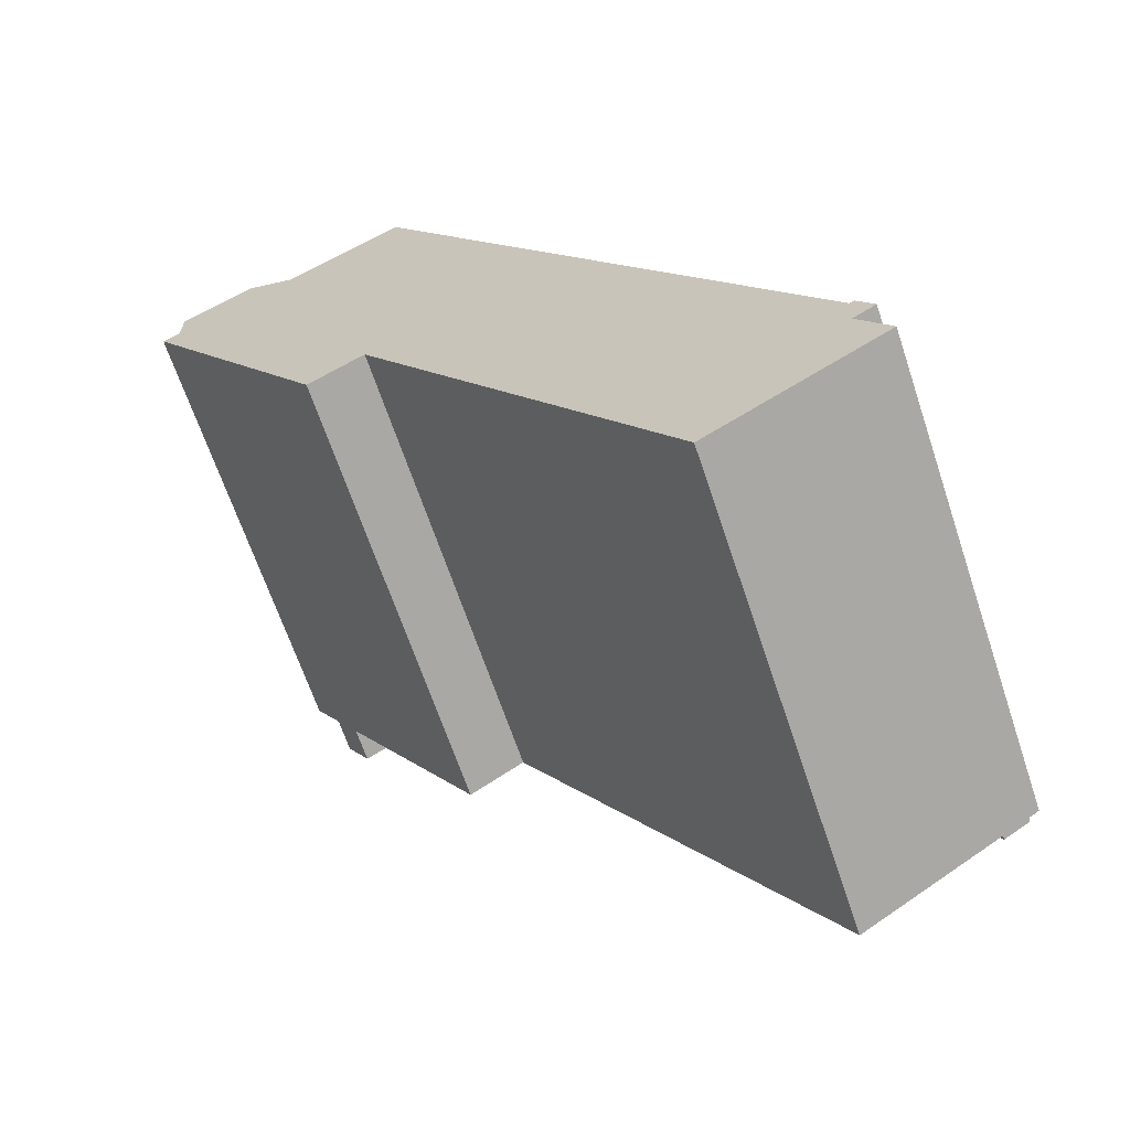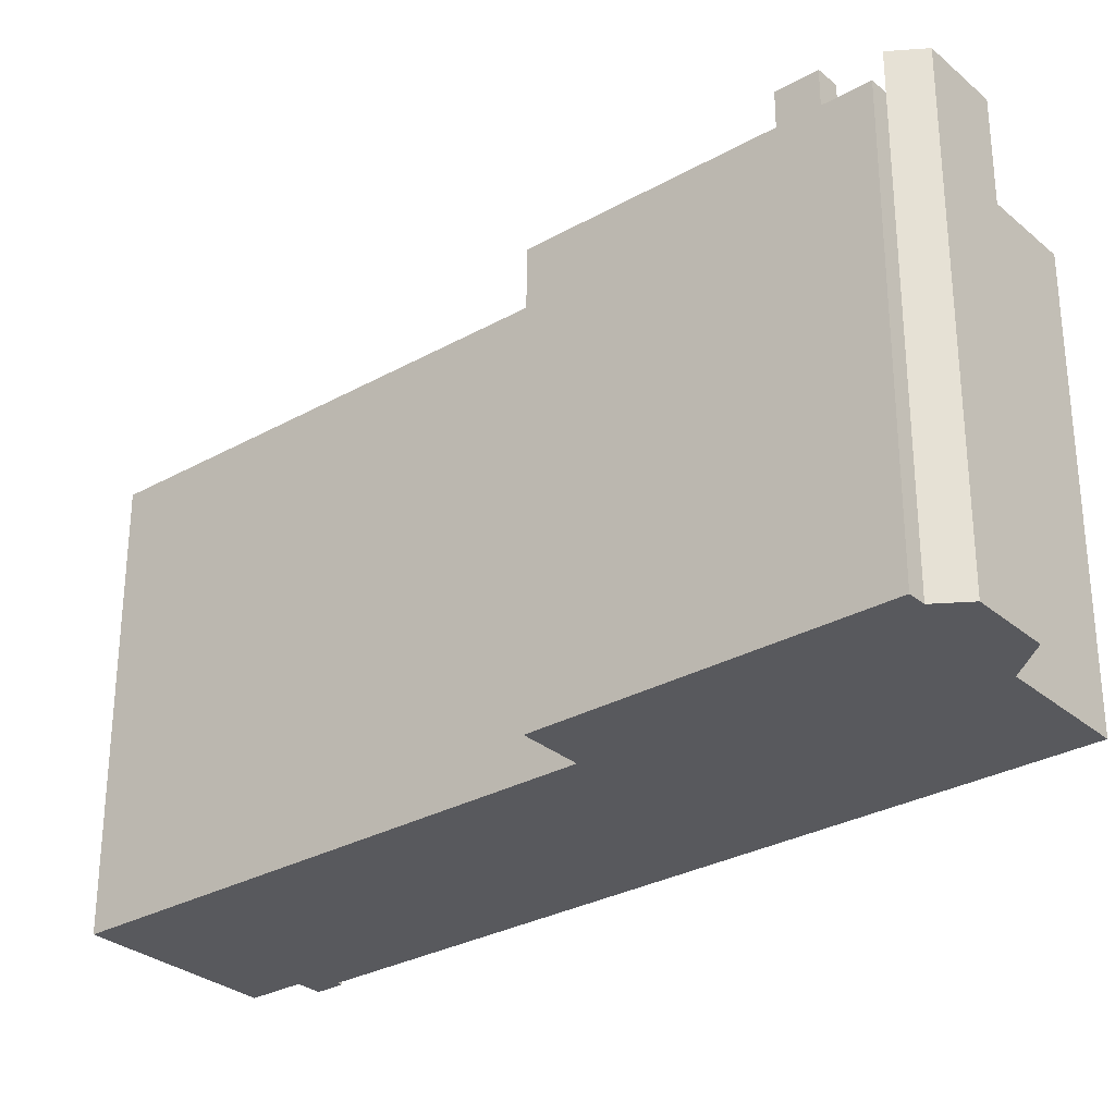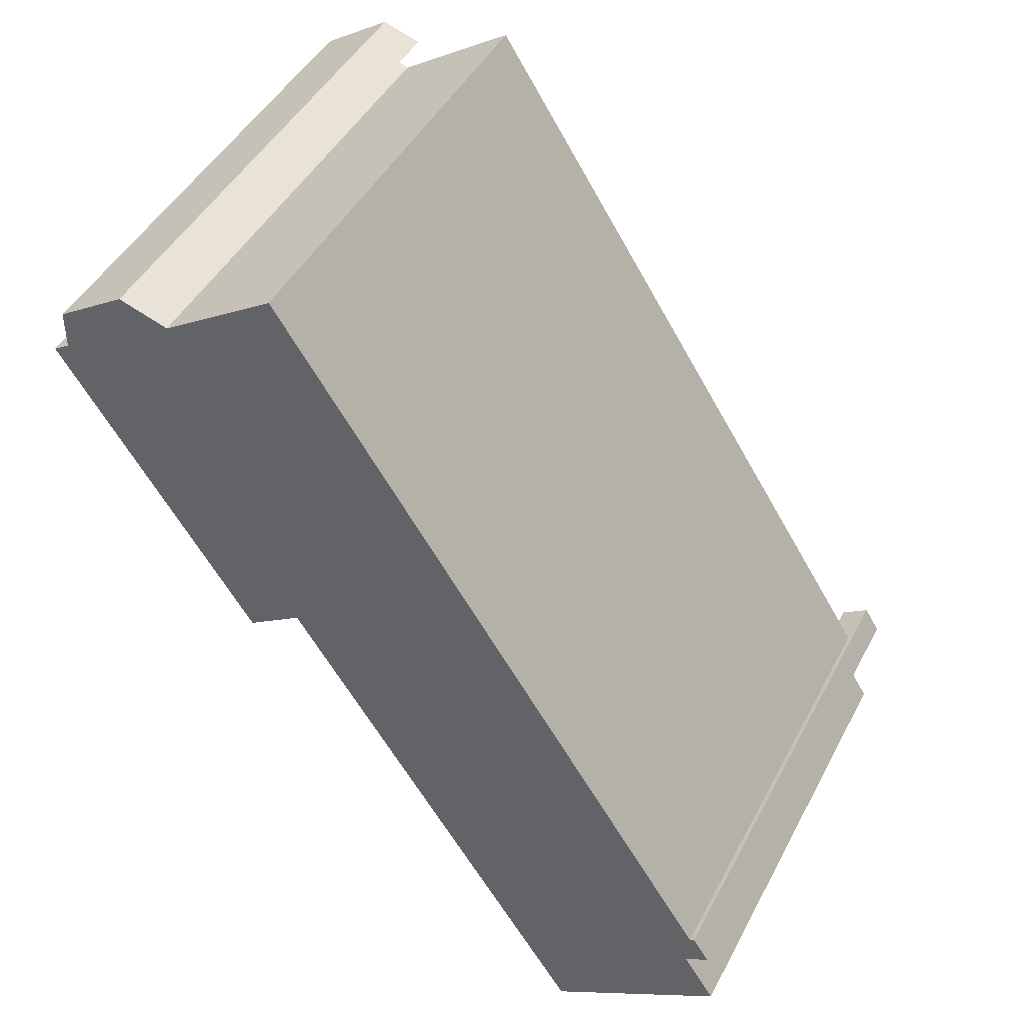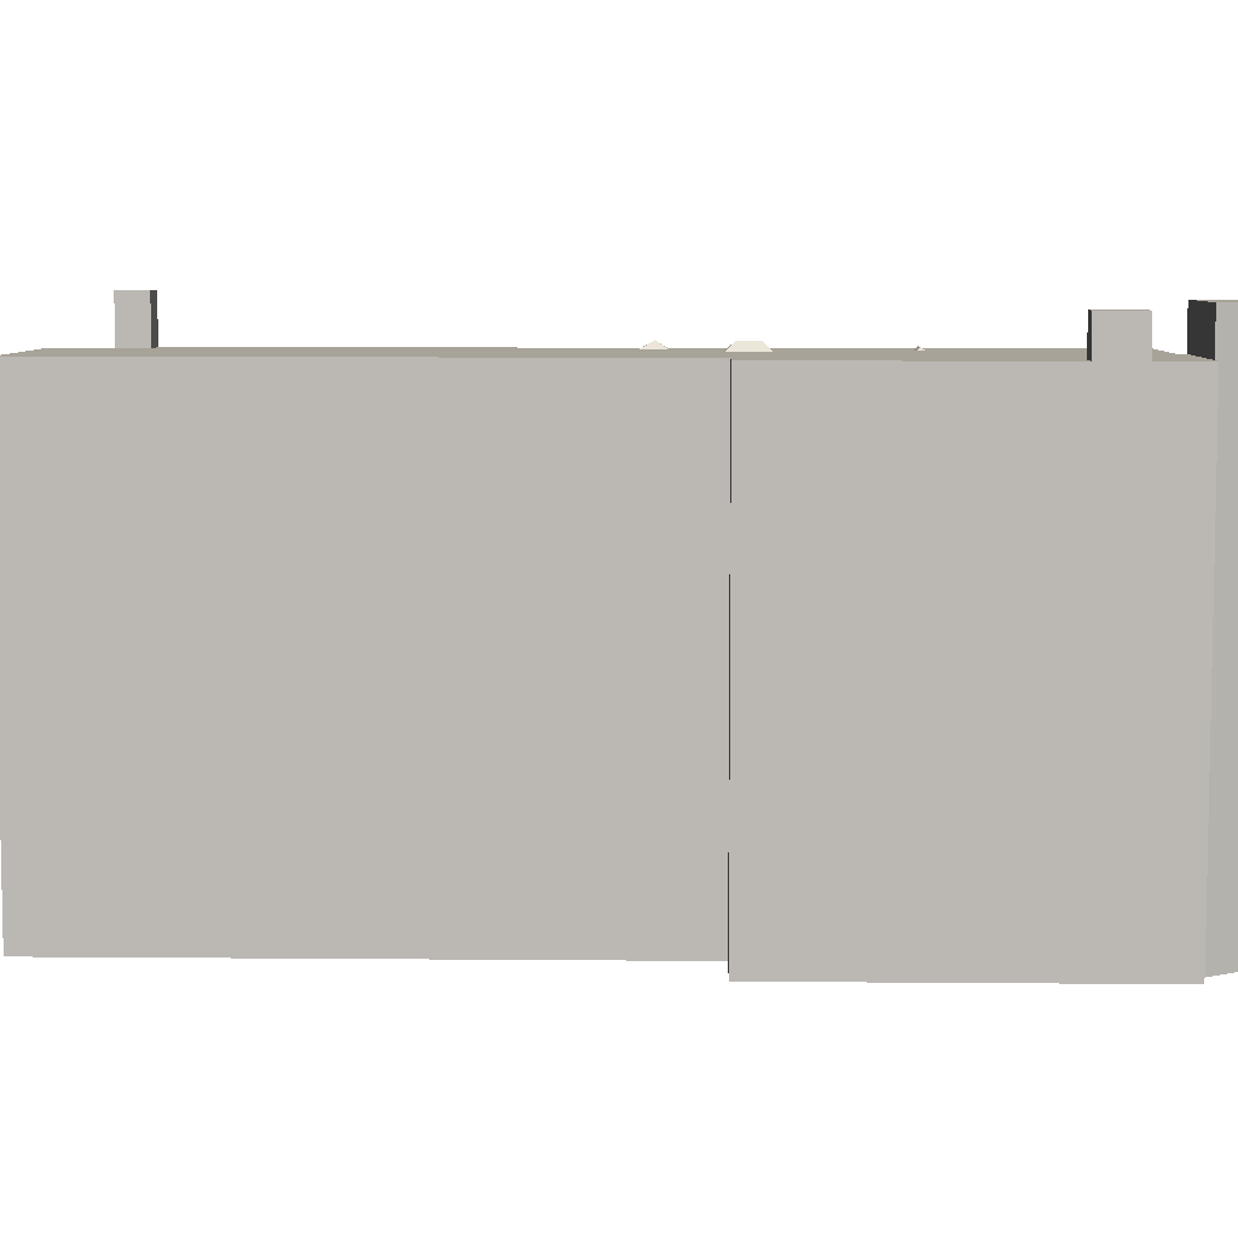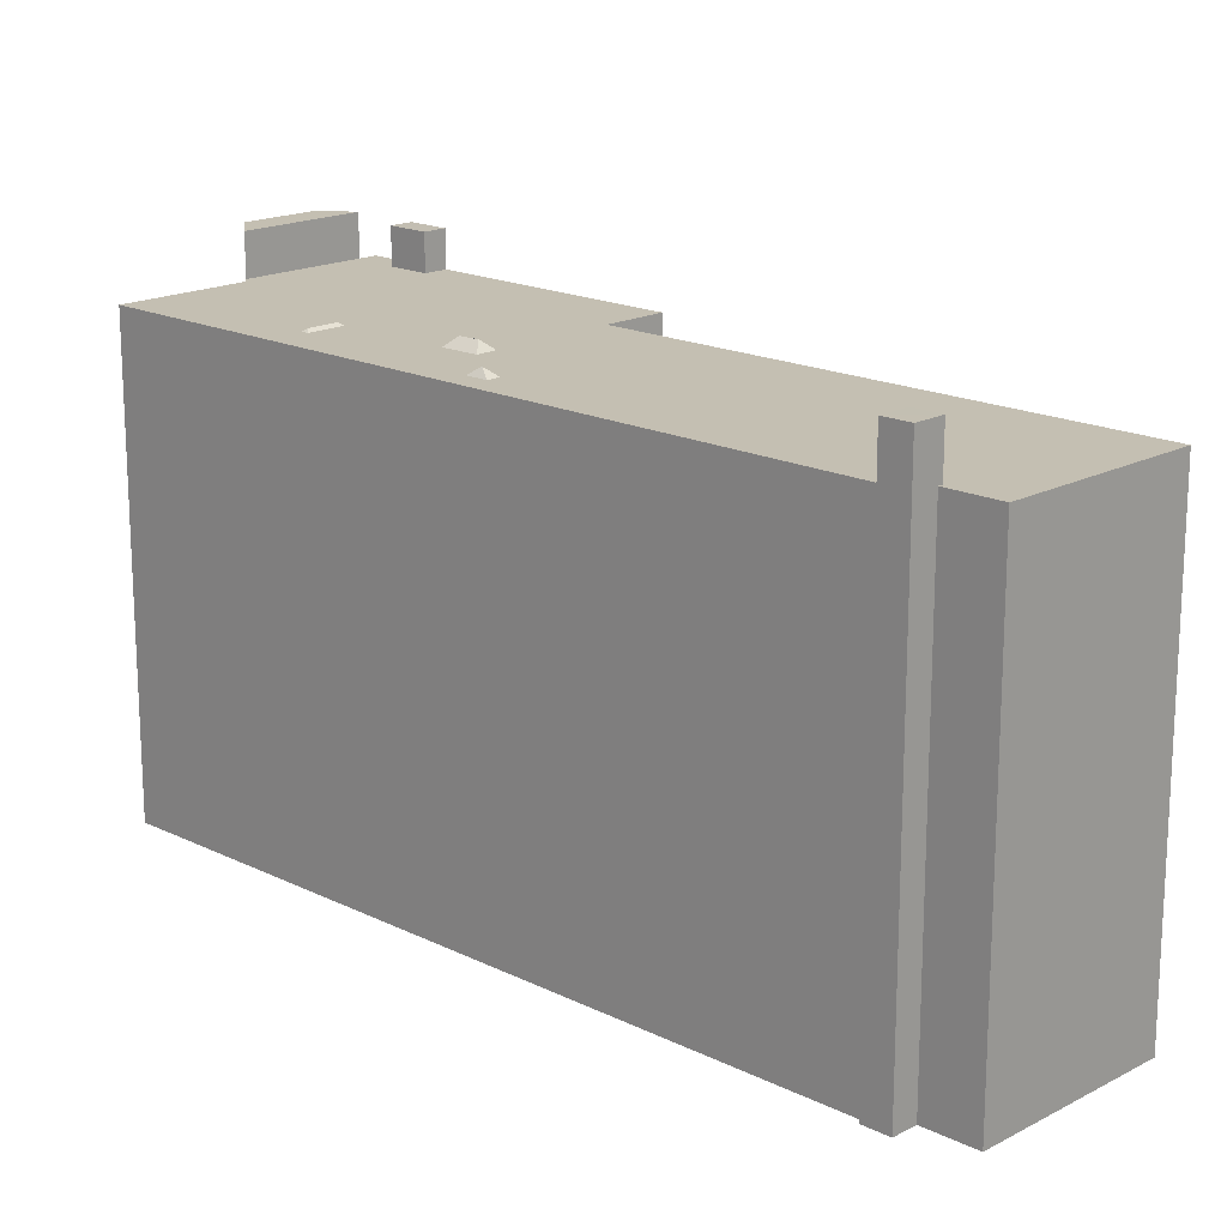
<metadata>
{"format":"obj","ext":"obj","renderer":"f3d","projection":"perspective","resolution":1024,"background":"white","views":[{"elev":-65.7,"azim":18.5,"up":"+Z"},{"elev":-29.9,"azim":-83.4,"up":"+Y"},{"elev":45.5,"azim":26.5,"up":"+Z"},{"elev":6.9,"azim":-121.2,"up":"+Y"},{"elev":17.6,"azim":101.4,"up":"+Y"}]}
</metadata>
<code>
v -7.77 5.658 5.862
v -5.595 5.657 8.454
v -7.37 5.658 5.24
v -8.283 5.658 5.533
v -5.595 5.657 8.454
v -7.77 5.658 5.862
v -7.705 5.658 4.633
v -2.883 5.658 0.1101
v -4.24 5.658 -0.7609
v -8.931 5.658 6.542
v -8.527 5.658 6.802
v -8.283 5.658 5.533
v -7.191 5.658 4.962
v -5.595 5.657 8.454
v -2.883 5.658 0.1101
v -7.37 5.658 5.24
v -5.595 5.657 8.454
v -7.191 5.658 4.962
v -7.705 5.658 4.633
v -7.191 5.658 4.962
v -2.883 5.658 0.1101
v -2.883 5.658 0.1101
v 7.504 5.656 -6.98
v 4.538 5.657 -11.44
v 4.538 5.657 -11.44
v 7.504 5.656 -6.98
v 7.64 5.656 -7.191
v -2.883 5.658 0.1101
v 8.054 5.656 -6.625
v 7.504 5.656 -6.98
v -8.527 5.658 6.802
v -5.833 5.657 8.533
v -8.283 5.658 5.533
v -1.469 5.657 5.381
v -1.258 5.656 5.517
v 2.002 5.656 2.794
v -1.258 5.656 5.517
v -0.9757 5.656 5.695
v 2.002 5.656 2.794
v -1.073 5.656 5.85
v 2.002 5.656 2.794
v -0.9757 5.656 5.695
v -5.595 5.657 8.454
v -1.355 5.657 5.672
v -1.627 5.657 5.498
v -5.595 5.657 8.454
v -1.073 5.656 5.85
v -1.355 5.657 5.672
v -5.595 5.657 8.454
v -2.79 5.656 10.26
v -1.073 5.656 5.85
v -2.79 5.656 10.26
v 2.002 5.656 2.794
v -1.073 5.656 5.85
v 4.538 5.657 -11.44
v 8.003 5.656 -7.527
v 8.771 5.656 -8.722
v -8.283 5.658 5.533
v -5.833 5.657 8.533
v -5.595 5.657 8.454
v -5.595 5.657 8.454
v -1.627 5.657 5.498
v -1.864 5.657 5.345
v -1.766 5.657 5.188
v -1.469 5.657 5.381
v -0.2452 5.657 2.802
v -2.883 5.658 0.1101
v -1.864 5.657 5.345
v -1.766 5.657 5.188
v -5.595 5.657 8.454
v -1.864 5.657 5.345
v -2.883 5.658 0.1101
v -1.469 5.657 5.381
v 2.002 5.656 2.794
v -0.2452 5.657 2.802
v -1.766 5.657 5.188
v -0.2452 5.657 2.802
v -0.7021 5.657 2.524
v -0.1068 5.657 2.547
v 2.002 5.656 2.794
v 0.2297 5.657 1.992
v -0.2274 5.657 1.716
v 0.2297 5.657 1.992
v 2.002 5.656 2.794
v -2.883 5.658 0.1101
v -0.7021 5.657 2.524
v -0.5636 5.657 2.27
v -2.883 5.658 0.1101
v -0.5636 5.657 2.27
v -0.2274 5.657 1.716
v -2.883 5.658 0.1101
v -0.2274 5.657 1.716
v 2.002 5.656 2.794
v -2.883 5.658 0.1101
v -1.766 5.657 5.188
v -0.7021 5.657 2.524
v -0.2452 5.657 2.802
v 2.002 5.656 2.794
v -0.1068 5.657 2.547
v 4.538 5.657 -11.44
v 7.85 5.656 -7.516
v 7.9 5.656 -7.594
v 4.538 5.657 -11.44
v 7.9 5.656 -7.594
v 8.003 5.656 -7.527
v 1.935 5.656 1.788
v 2.002 5.656 2.794
v 2.251 5.656 1.303
v 2.002 5.656 2.794
v 8.054 5.656 -6.625
v 2.251 5.656 1.303
v 1.652 5.656 1.604
v 2.002 5.656 2.794
v 1.935 5.656 1.788
v -2.883 5.658 0.1101
v 1.968 5.656 1.119
v 8.054 5.656 -6.625
v -2.883 5.658 0.1101
v 2.002 5.656 2.794
v 1.652 5.656 1.604
v -2.883 5.658 0.1101
v 1.652 5.656 1.604
v 1.968 5.656 1.119
v 1.968 5.656 1.119
v 2.251 5.656 1.303
v 8.054 5.656 -6.625
v 4.538 5.657 -11.44
v 7.64 5.656 -7.191
v 7.85 5.656 -7.516
v 7.504 6.813 -6.98
v 8.003 6.813 -7.527
v 7.9 6.814 -7.594
v 8.003 6.813 -7.527
v 8.054 6.813 -6.625
v 8.56 6.813 -7.168
v 8.054 6.813 -6.625
v 8.164 6.813 -6.554
v 8.56 6.813 -7.168
v 7.504 6.813 -6.98
v 8.054 6.813 -6.625
v 8.003 6.813 -7.527
v -8.283 6.555 5.533
v -7.77 6.557 5.862
v -7.705 6.555 4.633
v -7.77 6.557 5.862
v -7.191 6.559 4.962
v -7.705 6.555 4.633
v 1.933 5.834 1.468
v 1.935 5.656 1.788
v 2.251 5.656 1.303
v 1.652 5.656 1.604
v 1.935 5.656 1.788
v 1.933 5.834 1.468
v 1.933 5.834 1.468
v 2.251 5.656 1.303
v 1.968 5.656 1.119
v 1.652 5.656 1.604
v 1.933 5.834 1.468
v 1.968 5.656 1.119
v -0.1368 5.87 2.044
v -0.1068 5.657 2.547
v 0.2297 5.657 1.992
v -0.3768 5.87 2.485
v -0.1068 5.657 2.547
v -0.1368 5.87 2.044
v -0.3768 5.87 2.485
v -0.2452 5.657 2.802
v -0.1068 5.657 2.547
v -0.7021 5.657 2.524
v -0.2452 5.657 2.802
v -0.3768 5.87 2.485
v -0.2274 5.657 1.716
v -0.1368 5.87 2.044
v 0.2297 5.657 1.992
v -0.5636 5.657 2.27
v -0.1368 5.87 2.044
v -0.2274 5.657 1.716
v -0.7021 5.657 2.524
v -0.3768 5.87 2.485
v -0.5636 5.657 2.27
v -0.5636 5.657 2.27
v -0.3768 5.87 2.485
v -0.1368 5.87 2.044
v -1.627 5.657 5.498
v -1.355 5.657 5.672
v -1.111 5.724 5.719
v -1.864 5.657 5.345
v -1.627 5.657 5.498
v -1.739 5.725 5.313
v -1.739 5.725 5.313
v -1.627 5.657 5.498
v -1.111 5.724 5.719
v -1.355 5.657 5.672
v -1.073 5.656 5.85
v -1.111 5.724 5.719
v -1.111 5.724 5.719
v -1.073 5.656 5.85
v -0.9757 5.656 5.695
v -1.864 5.657 5.345
v -1.739 5.725 5.313
v -1.766 5.657 5.188
v -1.258 5.656 5.517
v -1.111 5.724 5.719
v -0.9757 5.656 5.695
v -1.766 5.657 5.188
v -1.739 5.725 5.313
v -1.469 5.657 5.381
v -1.469 5.657 5.381
v -1.111 5.724 5.719
v -1.258 5.656 5.517
v -1.739 5.725 5.313
v -1.111 5.724 5.719
v -1.469 5.657 5.381
v -8.527 6.69 6.802
v -6.803 6.689 8.855
v -5.833 6.689 8.533
v -8.527 6.69 6.802
v -8.518 6.69 7.753
v -6.803 6.689 8.855
v -6.803 -5.684 8.855
v -5.833 -5.684 8.533
v -5.833 5.657 8.533
v -6.803 5.657 8.855
v -5.833 -5.684 8.533
v -5.595 -5.684 8.454
v -5.595 5.657 8.454
v -5.833 5.657 8.533
v -6.803 5.657 8.855
v -5.833 5.657 8.533
v -5.833 6.689 8.533
v -6.803 6.689 8.855
v -4.192 -5.684 9.355
v -2.79 -5.684 10.26
v -2.79 5.656 10.26
v -5.595 5.657 8.454
v -5.595 -5.684 8.454
v -4.192 -5.684 9.355
v -5.595 5.657 8.454
v -4.192 -5.684 9.355
v -2.79 5.656 10.26
v -2.79 -5.684 10.26
v 2.002 -5.684 2.794
v 2.002 5.656 2.794
v -2.79 5.656 10.26
v 5.028 -5.684 -1.916
v 8.054 -5.684 -6.625
v 8.054 5.656 -6.625
v 2.002 5.656 2.794
v 2.002 -5.684 2.794
v 5.028 -5.684 -1.916
v 2.002 5.656 2.794
v 5.028 -5.684 -1.916
v 8.054 5.656 -6.625
v 8.003 -5.684 -7.527
v 8.771 -5.684 -8.722
v 8.771 5.656 -8.722
v 8.003 5.656 -7.527
v 4.538 5.657 -11.44
v 6.655 -5.684 -10.08
v 4.538 -5.684 -11.44
v 6.655 -5.684 -10.08
v 8.771 5.656 -8.722
v 8.771 -5.684 -8.722
v 4.538 5.657 -11.44
v 8.771 5.656 -8.722
v 6.655 -5.684 -10.08
v -2.883 5.658 0.1101
v 0.8277 -5.684 -5.665
v -2.883 -5.684 0.1101
v 0.8277 -5.684 -5.665
v 4.538 5.657 -11.44
v 4.538 -5.684 -11.44
v -2.883 5.658 0.1101
v 4.538 5.657 -11.44
v 0.8277 -5.684 -5.665
v -4.24 5.658 -0.7609
v -2.883 5.658 0.1101
v -2.883 -5.684 0.1101
v -4.24 -5.684 -0.7609
v -7.705 5.658 4.633
v -5.972 -5.684 1.936
v -7.705 -5.684 4.633
v -5.972 -5.684 1.936
v -4.24 5.658 -0.7609
v -4.24 -5.684 -0.7609
v -7.705 5.658 4.633
v -4.24 5.658 -0.7609
v -5.972 -5.684 1.936
v -8.283 5.658 5.533
v -7.705 5.658 4.633
v -7.705 -5.684 4.633
v -8.283 -5.684 5.533
v -8.931 5.658 6.542
v -8.283 5.658 5.533
v -8.283 -5.684 5.533
v -8.931 -5.684 6.542
v -8.283 6.555 5.533
v -7.705 6.555 4.633
v -7.705 5.658 4.633
v -8.283 5.658 5.533
v -8.729 -5.684 6.672
v -8.527 -5.684 6.802
v -8.527 5.658 6.802
v -8.931 5.658 6.542
v -8.931 -5.684 6.542
v -8.729 -5.684 6.672
v -8.931 5.658 6.542
v -8.729 -5.684 6.672
v -8.527 5.658 6.802
v -8.527 -5.684 6.802
v -8.518 -5.684 7.753
v -8.518 5.658 7.753
v -8.527 5.658 6.802
v -8.527 5.658 6.802
v -8.518 5.658 7.753
v -8.518 6.69 7.753
v -8.527 6.69 6.802
v -8.518 -5.684 7.753
v -6.803 -5.684 8.855
v -6.803 5.657 8.855
v -8.518 5.658 7.753
v -8.518 5.658 7.753
v -6.803 5.657 8.855
v -6.803 6.689 8.855
v -8.518 6.69 7.753
v 8.109 -5.684 -6.59
v 8.164 -5.684 -6.554
v 8.164 6.813 -6.554
v 8.054 6.813 -6.625
v 8.109 -5.684 -6.59
v 8.164 6.813 -6.554
v 8.054 6.813 -6.625
v 8.054 5.656 -6.625
v 8.109 -5.684 -6.59
v 8.054 5.656 -6.625
v 8.054 -5.684 -6.625
v 8.109 -5.684 -6.59
v 7.504 5.656 -6.98
v 8.054 5.656 -6.625
v 8.054 6.813 -6.625
v 7.504 6.813 -6.98
v 8.164 -5.684 -6.554
v 8.56 -5.684 -7.168
v 8.56 6.813 -7.168
v 8.164 6.813 -6.554
v 8.003 6.813 -7.527
v 8.56 6.813 -7.168
v 8.003 5.656 -7.527
v 8.003 5.656 -7.527
v 8.56 6.813 -7.168
v 8.56 -5.684 -7.168
v 8.003 -5.684 -7.527
v 7.9 6.814 -7.594
v 8.003 6.813 -7.527
v 8.003 5.656 -7.527
v 7.9 5.656 -7.594
v 7.504 6.813 -6.98
v 7.64 5.656 -7.191
v 7.504 5.656 -6.98
v 7.504 6.813 -6.98
v 7.9 6.814 -7.594
v 7.64 5.656 -7.191
v 7.85 5.656 -7.516
v 7.9 6.814 -7.594
v 7.9 5.656 -7.594
v 7.64 5.656 -7.191
v 7.9 6.814 -7.594
v 7.85 5.656 -7.516
v -7.37 5.658 5.24
v -7.191 5.658 4.962
v -7.191 6.559 4.962
v -7.77 6.557 5.862
v -7.77 5.658 5.862
v -7.37 5.658 5.24
v -7.77 6.557 5.862
v -7.37 5.658 5.24
v -7.191 6.559 4.962
v -7.705 6.555 4.633
v -7.191 6.559 4.962
v -7.191 5.658 4.962
v -7.705 5.658 4.633
v -8.283 5.658 5.533
v -7.77 5.658 5.862
v -7.77 6.557 5.862
v -8.283 6.555 5.533
v -8.527 6.69 6.802
v -5.833 6.689 8.533
v -5.833 5.657 8.533
v -8.527 5.658 6.802
v -8.518 -5.684 7.753
v -8.527 -5.684 6.802
v -8.729 -5.684 6.672
v -8.931 -5.684 6.542
v -8.283 -5.684 5.533
v -7.705 -5.684 4.633
v -5.972 -5.684 1.936
v -4.24 -5.684 -0.7609
v -2.883 -5.684 0.1101
v 0.8277 -5.684 -5.665
v 4.538 -5.684 -11.44
v 6.655 -5.684 -10.08
v 8.771 -5.684 -8.722
v 8.003 -5.684 -7.527
v 8.56 -5.684 -7.168
v 8.164 -5.684 -6.554
v 8.109 -5.684 -6.59
v 8.054 -5.684 -6.625
v 5.028 -5.684 -1.916
v 2.002 -5.684 2.794
v -2.79 -5.684 10.26
v -4.192 -5.684 9.355
v -5.595 -5.684 8.454
v -5.833 -5.684 8.533
v -6.803 -5.684 8.855
g CDNNDG02_0006910
f 1 2 3
f 4 5 6
f 7 8 9
f 10 11 12
f 13 14 15
f 16 17 18
f 19 20 21
f 22 23 24
f 25 26 27
f 28 29 30
f 31 32 33
f 34 35 36
f 37 38 39
f 40 41 42
f 43 44 45
f 46 47 48
f 49 50 51
f 52 53 54
f 55 56 57
f 58 59 60
f 61 62 63
f 64 65 66
f 67 68 69
f 70 71 72
f 73 74 75
f 76 77 78
f 79 80 81
f 82 83 84
f 85 86 87
f 88 89 90
f 91 92 93
f 94 95 96
f 97 98 99
f 100 101 102
f 103 104 105
f 106 107 108
f 109 110 111
f 112 113 114
f 115 116 117
f 118 119 120
f 121 122 123
f 124 125 126
f 127 128 129
f 130 131 132
f 133 134 135
f 136 137 138
f 139 140 141
f 142 143 144
f 145 146 147
f 148 149 150
f 151 152 153
f 154 155 156
f 157 158 159
f 160 161 162
f 163 164 165
f 166 167 168
f 169 170 171
f 172 173 174
f 175 176 177
f 178 179 180
f 181 182 183
f 184 185 186
f 187 188 189
f 190 191 192
f 193 194 195
f 196 197 198
f 199 200 201
f 202 203 204
f 205 206 207
f 208 209 210
f 211 212 213
f 214 215 216
f 217 218 219
f 220 222 223
f 220 221 222
f 224 225 226
f 227 224 226
f 231 228 230
f 230 228 229
f 232 233 234
f 235 236 237
f 238 239 240
f 241 243 244
f 241 242 243
f 245 246 247
f 248 249 250
f 251 252 253
f 254 256 257
f 254 255 256
f 258 259 260
f 261 262 263
f 264 265 266
f 267 268 269
f 270 271 272
f 273 274 275
f 278 279 277
f 276 277 279
f 280 281 282
f 283 284 285
f 286 287 288
f 290 291 292
f 289 290 292
f 294 295 296
f 293 294 296
f 298 299 300
f 297 298 300
f 301 302 303
f 304 305 306
f 307 308 309
f 312 310 311
f 310 312 313
f 317 314 316
f 315 316 314
f 318 320 321
f 320 318 319
f 325 322 324
f 324 322 323
f 326 327 328
f 329 330 331
f 332 333 334
f 335 336 337
f 341 338 340
f 340 338 339
f 343 344 345
f 342 343 345
f 346 347 348
f 351 349 350
f 349 351 352
f 355 356 354
f 353 354 356
f 357 358 359
f 360 361 362
f 363 364 365
f 366 367 368
f 369 370 371
f 372 373 374
f 375 376 377
f 381 378 380
f 379 380 378
f 383 384 385
f 385 382 383
f 387 388 389
f 386 387 389
f 414 390 391
f 413 414 391
f 401 403 399
f 396 412 395
f 392 394 391
f 393 394 392
f 412 394 395
f 411 412 396
f 409 396 398
f 396 397 398
f 412 413 394
f 402 403 401
f 411 409 410
f 394 413 391
f 399 400 401
f 396 409 411
f 404 405 406
f 408 399 407
f 408 409 398
f 406 407 404
f 407 403 404
f 399 408 398
f 407 399 403

</code>
